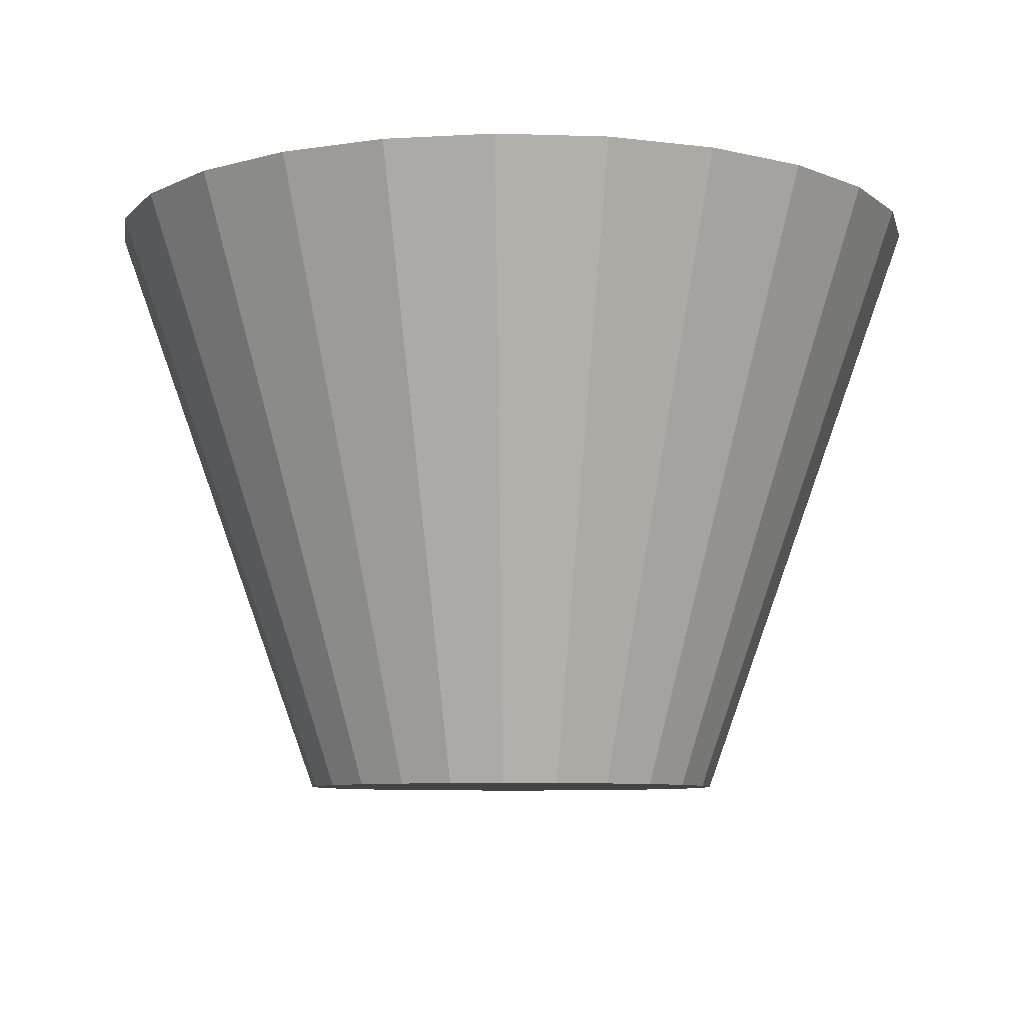
<metadata>
{"format":"obj","ext":"obj","renderer":"f3d","projection":"perspective","resolution":1024,"background":"white","views":[{"elev":-7.7,"azim":48.8,"up":"+Z"}]}
</metadata>
<code>
v -3.289e-17 1.603e-17 0.5737
v -3.289e-17 1.603e-17 -0.5737
v 0.8191 1.603e-17 0.5737
v 0.7933 0.2037 0.5737
v 0.7178 0.3946 0.5737
v 0.5971 0.5607 0.5737
v 0.4389 0.6916 0.5737
v 0.2531 0.779 0.5737
v 0.05143 0.8175 0.5737
v -0.1535 0.8046 0.5737
v -0.3487 0.7411 0.5737
v -0.5221 0.6311 0.5737
v -0.6626 0.4814 0.5737
v -0.7615 0.3015 0.5737
v -0.8126 0.1027 0.5737
v -0.8126 -0.1027 0.5737
v -0.7615 -0.3015 0.5737
v -0.6626 -0.4814 0.5737
v -0.5221 -0.6311 0.5737
v -0.3487 -0.7411 0.5737
v -0.1535 -0.8046 0.5737
v 0.05143 -0.8175 0.5737
v 0.2531 -0.779 0.5737
v 0.4389 -0.6916 0.5737
v 0.5971 -0.5607 0.5737
v 0.7178 -0.3946 0.5737
v 0.7933 -0.2037 0.5737
v 0.7898 1.603e-17 0.4917
v 0.765 0.1964 0.4917
v 0.6921 0.3805 0.4917
v 0.5757 0.5407 0.4917
v 0.4232 0.6669 0.4917
v 0.2441 0.7512 0.4917
v 0.04959 0.7883 0.4917
v -0.148 0.7758 0.4917
v -0.3363 0.7146 0.4917
v -0.5034 0.6086 0.4917
v -0.639 0.4642 0.4917
v -0.7343 0.2908 0.4917
v -0.7836 0.09899 0.4917
v -0.7836 -0.09899 0.4917
v -0.7343 -0.2908 0.4917
v -0.639 -0.4642 0.4917
v -0.5034 -0.6086 0.4917
v -0.3363 -0.7146 0.4917
v -0.148 -0.7758 0.4917
v 0.04959 -0.7883 0.4917
v 0.2441 -0.7512 0.4917
v 0.4232 -0.6669 0.4917
v 0.5757 -0.5407 0.4917
v 0.6921 -0.3805 0.4917
v 0.765 -0.1964 0.4917
v 0.7606 1.603e-17 0.4098
v 0.7367 0.1891 0.4098
v 0.6665 0.3664 0.4098
v 0.5544 0.5206 0.4098
v 0.4075 0.6422 0.4098
v 0.235 0.7233 0.4098
v 0.04776 0.7591 0.4098
v -0.1425 0.7471 0.4098
v -0.3238 0.6882 0.4098
v -0.4848 0.586 0.4098
v -0.6153 0.447 0.4098
v -0.7072 0.28 0.4098
v -0.7546 0.09532 0.4098
v -0.7546 -0.09532 0.4098
v -0.7072 -0.28 0.4098
v -0.6153 -0.447 0.4098
v -0.4848 -0.586 0.4098
v -0.3238 -0.6882 0.4098
v -0.1425 -0.7471 0.4098
v 0.04776 -0.7591 0.4098
v 0.235 -0.7233 0.4098
v 0.4075 -0.6422 0.4098
v 0.5544 -0.5206 0.4098
v 0.6665 -0.3664 0.4098
v 0.7367 -0.1891 0.4098
v 0.7313 1.603e-17 0.3278
v 0.7083 0.1819 0.3278
v 0.6409 0.3523 0.3278
v 0.5331 0.5006 0.3278
v 0.3919 0.6175 0.3278
v 0.226 0.6955 0.3278
v 0.04592 0.7299 0.3278
v -0.137 0.7184 0.3278
v -0.3114 0.6617 0.3278
v -0.4662 0.5635 0.3278
v -0.5916 0.4299 0.3278
v -0.68 0.2692 0.3278
v -0.7255 0.09166 0.3278
v -0.7255 -0.09166 0.3278
v -0.68 -0.2692 0.3278
v -0.5916 -0.4299 0.3278
v -0.4662 -0.5635 0.3278
v -0.3114 -0.6617 0.3278
v -0.137 -0.7184 0.3278
v 0.04592 -0.7299 0.3278
v 0.226 -0.6955 0.3278
v 0.3919 -0.6175 0.3278
v 0.5331 -0.5006 0.3278
v 0.6409 -0.3523 0.3278
v 0.7083 -0.1819 0.3278
v 0.7021 1.603e-17 0.2459
v 0.68 0.1746 0.2459
v 0.6152 0.3382 0.2459
v 0.5118 0.4806 0.2459
v 0.3762 0.5928 0.2459
v 0.2169 0.6677 0.2459
v 0.04408 0.7007 0.2459
v -0.1316 0.6896 0.2459
v -0.2989 0.6352 0.2459
v -0.4475 0.5409 0.2459
v -0.568 0.4127 0.2459
v -0.6528 0.2584 0.2459
v -0.6965 0.08799 0.2459
v -0.6965 -0.08799 0.2459
v -0.6528 -0.2584 0.2459
v -0.568 -0.4127 0.2459
v -0.4475 -0.5409 0.2459
v -0.2989 -0.6352 0.2459
v -0.1316 -0.6896 0.2459
v 0.04408 -0.7007 0.2459
v 0.2169 -0.6677 0.2459
v 0.3762 -0.5928 0.2459
v 0.5118 -0.4806 0.2459
v 0.6152 -0.3382 0.2459
v 0.68 -0.1746 0.2459
v 0.6728 1.603e-17 0.1639
v 0.6517 0.1673 0.1639
v 0.5896 0.3241 0.1639
v 0.4905 0.4606 0.1639
v 0.3605 0.5681 0.1639
v 0.2079 0.6399 0.1639
v 0.04225 0.6715 0.1639
v -0.1261 0.6609 0.1639
v -0.2865 0.6088 0.1639
v -0.4289 0.5184 0.1639
v -0.5443 0.3955 0.1639
v -0.6256 0.2477 0.1639
v -0.6675 0.08432 0.1639
v -0.6675 -0.08432 0.1639
v -0.6256 -0.2477 0.1639
v -0.5443 -0.3955 0.1639
v -0.4289 -0.5184 0.1639
v -0.2865 -0.6088 0.1639
v -0.1261 -0.6609 0.1639
v 0.04225 -0.6715 0.1639
v 0.2079 -0.6399 0.1639
v 0.3605 -0.5681 0.1639
v 0.4905 -0.4606 0.1639
v 0.5896 -0.3241 0.1639
v 0.6517 -0.1673 0.1639
v 0.6436 1.603e-17 0.08196
v 0.6233 0.16 0.08196
v 0.5639 0.31 0.08196
v 0.4691 0.4405 0.08196
v 0.3448 0.5434 0.08196
v 0.1989 0.6121 0.08196
v 0.04041 0.6423 0.08196
v -0.1206 0.6322 0.08196
v -0.274 0.5823 0.08196
v -0.4102 0.4959 0.08196
v -0.5206 0.3783 0.08196
v -0.5984 0.2369 0.08196
v -0.6385 0.08066 0.08196
v -0.6385 -0.08066 0.08196
v -0.5984 -0.2369 0.08196
v -0.5206 -0.3783 0.08196
v -0.4102 -0.4959 0.08196
v -0.274 -0.5823 0.08196
v -0.1206 -0.6322 0.08196
v 0.04041 -0.6423 0.08196
v 0.1989 -0.6121 0.08196
v 0.3448 -0.5434 0.08196
v 0.4691 -0.4405 0.08196
v 0.5639 -0.31 0.08196
v 0.6233 -0.16 0.08196
v 0.6143 1.603e-17 -5.342e-18
v 0.595 0.1528 -5.342e-18
v 0.5383 0.2959 -5.342e-18
v 0.4478 0.4205 -5.342e-18
v 0.3292 0.5187 -5.342e-18
v 0.1898 0.5842 -5.342e-18
v 0.03857 0.6131 -5.342e-18
v -0.1151 0.6034 -5.342e-18
v -0.2616 0.5558 -5.342e-18
v -0.3916 0.4733 -5.342e-18
v -0.497 0.3611 -5.342e-18
v -0.5712 0.2261 -5.342e-18
v -0.6095 0.07699 -5.342e-18
v -0.6095 -0.07699 -5.342e-18
v -0.5712 -0.2261 -5.342e-18
v -0.497 -0.3611 -5.342e-18
v -0.3916 -0.4733 -5.342e-18
v -0.2616 -0.5558 -5.342e-18
v -0.1151 -0.6034 -5.342e-18
v 0.03857 -0.6131 -5.342e-18
v 0.1898 -0.5842 -5.342e-18
v 0.3292 -0.5187 -5.342e-18
v 0.4478 -0.4205 -5.342e-18
v 0.5383 -0.2959 -5.342e-18
v 0.595 -0.1528 -5.342e-18
v 0.585 1.603e-17 -0.08196
v 0.5667 0.1455 -0.08196
v 0.5127 0.2818 -0.08196
v 0.4265 0.4005 -0.08196
v 0.3135 0.494 -0.08196
v 0.1808 0.5564 -0.08196
v 0.03674 0.5839 -0.08196
v -0.1096 0.5747 -0.08196
v -0.2491 0.5294 -0.08196
v -0.3729 0.4508 -0.08196
v -0.4733 0.3439 -0.08196
v -0.544 0.2154 -0.08196
v -0.5804 0.07333 -0.08196
v -0.5804 -0.07333 -0.08196
v -0.544 -0.2154 -0.08196
v -0.4733 -0.3439 -0.08196
v -0.3729 -0.4508 -0.08196
v -0.2491 -0.5294 -0.08196
v -0.1096 -0.5747 -0.08196
v 0.03674 -0.5839 -0.08196
v 0.1808 -0.5564 -0.08196
v 0.3135 -0.494 -0.08196
v 0.4265 -0.4005 -0.08196
v 0.5127 -0.2818 -0.08196
v 0.5667 -0.1455 -0.08196
v 0.5558 1.603e-17 -0.1639
v 0.5383 0.1382 -0.1639
v 0.487 0.2678 -0.1639
v 0.4052 0.3805 -0.1639
v 0.2978 0.4693 -0.1639
v 0.1718 0.5286 -0.1639
v 0.0349 0.5547 -0.1639
v -0.1041 0.546 -0.1639
v -0.2366 0.5029 -0.1639
v -0.3543 0.4282 -0.1639
v -0.4496 0.3267 -0.1639
v -0.5168 0.2046 -0.1639
v -0.5514 0.06966 -0.1639
v -0.5514 -0.06966 -0.1639
v -0.5168 -0.2046 -0.1639
v -0.4496 -0.3267 -0.1639
v -0.3543 -0.4282 -0.1639
v -0.2366 -0.5029 -0.1639
v -0.1041 -0.546 -0.1639
v 0.0349 -0.5547 -0.1639
v 0.1718 -0.5286 -0.1639
v 0.2978 -0.4693 -0.1639
v 0.4052 -0.3805 -0.1639
v 0.487 -0.2678 -0.1639
v 0.5383 -0.1382 -0.1639
v 0.5265 1.603e-17 -0.2459
v 0.51 0.1309 -0.2459
v 0.4614 0.2537 -0.2459
v 0.3838 0.3604 -0.2459
v 0.2821 0.4446 -0.2459
v 0.1627 0.5008 -0.2459
v 0.03306 0.5255 -0.2459
v -0.09866 0.5172 -0.2459
v -0.2242 0.4764 -0.2459
v -0.3356 0.4057 -0.2459
v -0.426 0.3095 -0.2459
v -0.4896 0.1938 -0.2459
v -0.5224 0.06599 -0.2459
v -0.5224 -0.06599 -0.2459
v -0.4896 -0.1938 -0.2459
v -0.426 -0.3095 -0.2459
v -0.3356 -0.4057 -0.2459
v -0.2242 -0.4764 -0.2459
v -0.09866 -0.5172 -0.2459
v 0.03306 -0.5255 -0.2459
v 0.1627 -0.5008 -0.2459
v 0.2821 -0.4446 -0.2459
v 0.3838 -0.3604 -0.2459
v 0.4614 -0.2537 -0.2459
v 0.51 -0.1309 -0.2459
v 0.4973 1.603e-17 -0.3278
v 0.4817 0.1237 -0.3278
v 0.4358 0.2396 -0.3278
v 0.3625 0.3404 -0.3278
v 0.2665 0.4199 -0.3278
v 0.1537 0.473 -0.3278
v 0.03123 0.4963 -0.3278
v -0.09318 0.4885 -0.3278
v -0.2117 0.45 -0.3278
v -0.317 0.3832 -0.3278
v -0.4023 0.2923 -0.3278
v -0.4624 0.1831 -0.3278
v -0.4934 0.06233 -0.3278
v -0.4934 -0.06233 -0.3278
v -0.4624 -0.1831 -0.3278
v -0.4023 -0.2923 -0.3278
v -0.317 -0.3832 -0.3278
v -0.2117 -0.45 -0.3278
v -0.09318 -0.4885 -0.3278
v 0.03123 -0.4963 -0.3278
v 0.1537 -0.473 -0.3278
v 0.2665 -0.4199 -0.3278
v 0.3625 -0.3404 -0.3278
v 0.4358 -0.2396 -0.3278
v 0.4817 -0.1237 -0.3278
v 0.468 1.603e-17 -0.4098
v 0.4533 0.1164 -0.4098
v 0.4101 0.2255 -0.4098
v 0.3412 0.3204 -0.4098
v 0.2508 0.3952 -0.4098
v 0.1446 0.4451 -0.4098
v 0.02939 0.4671 -0.4098
v -0.0877 0.4597 -0.4098
v -0.1993 0.4235 -0.4098
v -0.2983 0.3606 -0.4098
v -0.3786 0.2751 -0.4098
v -0.4352 0.1723 -0.4098
v -0.4643 0.05866 -0.4098
v -0.4643 -0.05866 -0.4098
v -0.4352 -0.1723 -0.4098
v -0.3786 -0.2751 -0.4098
v -0.2983 -0.3606 -0.4098
v -0.1993 -0.4235 -0.4098
v -0.0877 -0.4597 -0.4098
v 0.02939 -0.4671 -0.4098
v 0.1446 -0.4451 -0.4098
v 0.2508 -0.3952 -0.4098
v 0.3412 -0.3204 -0.4098
v 0.4101 -0.2255 -0.4098
v 0.4533 -0.1164 -0.4098
v 0.4388 1.603e-17 -0.4917
v 0.425 0.1091 -0.4917
v 0.3845 0.2114 -0.4917
v 0.3199 0.3004 -0.4917
v 0.2351 0.3705 -0.4917
v 0.1356 0.4173 -0.4917
v 0.02755 0.4379 -0.4917
v -0.08222 0.431 -0.4917
v -0.1868 0.397 -0.4917
v -0.2797 0.3381 -0.4917
v -0.355 0.2579 -0.4917
v -0.408 0.1615 -0.4917
v -0.4353 0.05499 -0.4917
v -0.4353 -0.05499 -0.4917
v -0.408 -0.1615 -0.4917
v -0.355 -0.2579 -0.4917
v -0.2797 -0.3381 -0.4917
v -0.1868 -0.397 -0.4917
v -0.08222 -0.431 -0.4917
v 0.02755 -0.4379 -0.4917
v 0.1356 -0.4173 -0.4917
v 0.2351 -0.3705 -0.4917
v 0.3199 -0.3004 -0.4917
v 0.3845 -0.2114 -0.4917
v 0.425 -0.1091 -0.4917
v 0.4095 1.603e-17 -0.5737
v 0.3967 0.1018 -0.5737
v 0.3589 0.1973 -0.5737
v 0.2985 0.2803 -0.5737
v 0.2194 0.3458 -0.5737
v 0.1266 0.3895 -0.5737
v 0.02571 0.4087 -0.5737
v -0.07674 0.4023 -0.5737
v -0.1744 0.3706 -0.5737
v -0.261 0.3156 -0.5737
v -0.3313 0.2407 -0.5737
v -0.3808 0.1508 -0.5737
v -0.4063 0.05133 -0.5737
v -0.4063 -0.05133 -0.5737
v -0.3808 -0.1508 -0.5737
v -0.3313 -0.2407 -0.5737
v -0.261 -0.3156 -0.5737
v -0.1744 -0.3706 -0.5737
v -0.07674 -0.4023 -0.5737
v 0.02571 -0.4087 -0.5737
v 0.1266 -0.3895 -0.5737
v 0.2194 -0.3458 -0.5737
v 0.2985 -0.2803 -0.5737
v 0.3589 -0.1973 -0.5737
v 0.3967 -0.1018 -0.5737
f 1 3 4
f 2 354 353
f 1 4 5
f 2 355 354
f 1 5 6
f 2 356 355
f 1 6 7
f 2 357 356
f 1 7 8
f 2 358 357
f 1 8 9
f 2 359 358
f 1 9 10
f 2 360 359
f 1 10 11
f 2 361 360
f 1 11 12
f 2 362 361
f 1 12 13
f 2 363 362
f 1 13 14
f 2 364 363
f 1 14 15
f 2 365 364
f 1 15 16
f 2 366 365
f 1 16 17
f 2 367 366
f 1 17 18
f 2 368 367
f 1 18 19
f 2 369 368
f 1 19 20
f 2 370 369
f 1 20 21
f 2 371 370
f 1 21 22
f 2 372 371
f 1 22 23
f 2 373 372
f 1 23 24
f 2 374 373
f 1 24 25
f 2 375 374
f 1 25 26
f 2 376 375
f 1 26 27
f 2 377 376
f 1 27 3
f 2 353 377
f 28 4 3
f 28 29 4
f 29 5 4
f 29 30 5
f 30 6 5
f 30 31 6
f 31 7 6
f 31 32 7
f 32 8 7
f 32 33 8
f 33 9 8
f 33 34 9
f 34 10 9
f 34 35 10
f 35 11 10
f 35 36 11
f 36 12 11
f 36 37 12
f 37 13 12
f 37 38 13
f 38 14 13
f 38 39 14
f 39 15 14
f 39 40 15
f 40 16 15
f 40 41 16
f 41 17 16
f 41 42 17
f 42 18 17
f 42 43 18
f 43 19 18
f 43 44 19
f 44 20 19
f 44 45 20
f 45 21 20
f 45 46 21
f 46 22 21
f 46 47 22
f 47 23 22
f 47 48 23
f 48 24 23
f 48 49 24
f 49 25 24
f 49 50 25
f 50 26 25
f 50 51 26
f 51 27 26
f 51 52 27
f 52 3 27
f 52 28 3
f 53 29 28
f 53 54 29
f 54 30 29
f 54 55 30
f 55 31 30
f 55 56 31
f 56 32 31
f 56 57 32
f 57 33 32
f 57 58 33
f 58 34 33
f 58 59 34
f 59 35 34
f 59 60 35
f 60 36 35
f 60 61 36
f 61 37 36
f 61 62 37
f 62 38 37
f 62 63 38
f 63 39 38
f 63 64 39
f 64 40 39
f 64 65 40
f 65 41 40
f 65 66 41
f 66 42 41
f 66 67 42
f 67 43 42
f 67 68 43
f 68 44 43
f 68 69 44
f 69 45 44
f 69 70 45
f 70 46 45
f 70 71 46
f 71 47 46
f 71 72 47
f 72 48 47
f 72 73 48
f 73 49 48
f 73 74 49
f 74 50 49
f 74 75 50
f 75 51 50
f 75 76 51
f 76 52 51
f 76 77 52
f 77 28 52
f 77 53 28
f 78 54 53
f 78 79 54
f 79 55 54
f 79 80 55
f 80 56 55
f 80 81 56
f 81 57 56
f 81 82 57
f 82 58 57
f 82 83 58
f 83 59 58
f 83 84 59
f 84 60 59
f 84 85 60
f 85 61 60
f 85 86 61
f 86 62 61
f 86 87 62
f 87 63 62
f 87 88 63
f 88 64 63
f 88 89 64
f 89 65 64
f 89 90 65
f 90 66 65
f 90 91 66
f 91 67 66
f 91 92 67
f 92 68 67
f 92 93 68
f 93 69 68
f 93 94 69
f 94 70 69
f 94 95 70
f 95 71 70
f 95 96 71
f 96 72 71
f 96 97 72
f 97 73 72
f 97 98 73
f 98 74 73
f 98 99 74
f 99 75 74
f 99 100 75
f 100 76 75
f 100 101 76
f 101 77 76
f 101 102 77
f 102 53 77
f 102 78 53
f 103 79 78
f 103 104 79
f 104 80 79
f 104 105 80
f 105 81 80
f 105 106 81
f 106 82 81
f 106 107 82
f 107 83 82
f 107 108 83
f 108 84 83
f 108 109 84
f 109 85 84
f 109 110 85
f 110 86 85
f 110 111 86
f 111 87 86
f 111 112 87
f 112 88 87
f 112 113 88
f 113 89 88
f 113 114 89
f 114 90 89
f 114 115 90
f 115 91 90
f 115 116 91
f 116 92 91
f 116 117 92
f 117 93 92
f 117 118 93
f 118 94 93
f 118 119 94
f 119 95 94
f 119 120 95
f 120 96 95
f 120 121 96
f 121 97 96
f 121 122 97
f 122 98 97
f 122 123 98
f 123 99 98
f 123 124 99
f 124 100 99
f 124 125 100
f 125 101 100
f 125 126 101
f 126 102 101
f 126 127 102
f 127 78 102
f 127 103 78
f 128 104 103
f 128 129 104
f 129 105 104
f 129 130 105
f 130 106 105
f 130 131 106
f 131 107 106
f 131 132 107
f 132 108 107
f 132 133 108
f 133 109 108
f 133 134 109
f 134 110 109
f 134 135 110
f 135 111 110
f 135 136 111
f 136 112 111
f 136 137 112
f 137 113 112
f 137 138 113
f 138 114 113
f 138 139 114
f 139 115 114
f 139 140 115
f 140 116 115
f 140 141 116
f 141 117 116
f 141 142 117
f 142 118 117
f 142 143 118
f 143 119 118
f 143 144 119
f 144 120 119
f 144 145 120
f 145 121 120
f 145 146 121
f 146 122 121
f 146 147 122
f 147 123 122
f 147 148 123
f 148 124 123
f 148 149 124
f 149 125 124
f 149 150 125
f 150 126 125
f 150 151 126
f 151 127 126
f 151 152 127
f 152 103 127
f 152 128 103
f 153 129 128
f 153 154 129
f 154 130 129
f 154 155 130
f 155 131 130
f 155 156 131
f 156 132 131
f 156 157 132
f 157 133 132
f 157 158 133
f 158 134 133
f 158 159 134
f 159 135 134
f 159 160 135
f 160 136 135
f 160 161 136
f 161 137 136
f 161 162 137
f 162 138 137
f 162 163 138
f 163 139 138
f 163 164 139
f 164 140 139
f 164 165 140
f 165 141 140
f 165 166 141
f 166 142 141
f 166 167 142
f 167 143 142
f 167 168 143
f 168 144 143
f 168 169 144
f 169 145 144
f 169 170 145
f 170 146 145
f 170 171 146
f 171 147 146
f 171 172 147
f 172 148 147
f 172 173 148
f 173 149 148
f 173 174 149
f 174 150 149
f 174 175 150
f 175 151 150
f 175 176 151
f 176 152 151
f 176 177 152
f 177 128 152
f 177 153 128
f 178 154 153
f 178 179 154
f 179 155 154
f 179 180 155
f 180 156 155
f 180 181 156
f 181 157 156
f 181 182 157
f 182 158 157
f 182 183 158
f 183 159 158
f 183 184 159
f 184 160 159
f 184 185 160
f 185 161 160
f 185 186 161
f 186 162 161
f 186 187 162
f 187 163 162
f 187 188 163
f 188 164 163
f 188 189 164
f 189 165 164
f 189 190 165
f 190 166 165
f 190 191 166
f 191 167 166
f 191 192 167
f 192 168 167
f 192 193 168
f 193 169 168
f 193 194 169
f 194 170 169
f 194 195 170
f 195 171 170
f 195 196 171
f 196 172 171
f 196 197 172
f 197 173 172
f 197 198 173
f 198 174 173
f 198 199 174
f 199 175 174
f 199 200 175
f 200 176 175
f 200 201 176
f 201 177 176
f 201 202 177
f 202 153 177
f 202 178 153
f 203 179 178
f 203 204 179
f 204 180 179
f 204 205 180
f 205 181 180
f 205 206 181
f 206 182 181
f 206 207 182
f 207 183 182
f 207 208 183
f 208 184 183
f 208 209 184
f 209 185 184
f 209 210 185
f 210 186 185
f 210 211 186
f 211 187 186
f 211 212 187
f 212 188 187
f 212 213 188
f 213 189 188
f 213 214 189
f 214 190 189
f 214 215 190
f 215 191 190
f 215 216 191
f 216 192 191
f 216 217 192
f 217 193 192
f 217 218 193
f 218 194 193
f 218 219 194
f 219 195 194
f 219 220 195
f 220 196 195
f 220 221 196
f 221 197 196
f 221 222 197
f 222 198 197
f 222 223 198
f 223 199 198
f 223 224 199
f 224 200 199
f 224 225 200
f 225 201 200
f 225 226 201
f 226 202 201
f 226 227 202
f 227 178 202
f 227 203 178
f 228 204 203
f 228 229 204
f 229 205 204
f 229 230 205
f 230 206 205
f 230 231 206
f 231 207 206
f 231 232 207
f 232 208 207
f 232 233 208
f 233 209 208
f 233 234 209
f 234 210 209
f 234 235 210
f 235 211 210
f 235 236 211
f 236 212 211
f 236 237 212
f 237 213 212
f 237 238 213
f 238 214 213
f 238 239 214
f 239 215 214
f 239 240 215
f 240 216 215
f 240 241 216
f 241 217 216
f 241 242 217
f 242 218 217
f 242 243 218
f 243 219 218
f 243 244 219
f 244 220 219
f 244 245 220
f 245 221 220
f 245 246 221
f 246 222 221
f 246 247 222
f 247 223 222
f 247 248 223
f 248 224 223
f 248 249 224
f 249 225 224
f 249 250 225
f 250 226 225
f 250 251 226
f 251 227 226
f 251 252 227
f 252 203 227
f 252 228 203
f 253 229 228
f 253 254 229
f 254 230 229
f 254 255 230
f 255 231 230
f 255 256 231
f 256 232 231
f 256 257 232
f 257 233 232
f 257 258 233
f 258 234 233
f 258 259 234
f 259 235 234
f 259 260 235
f 260 236 235
f 260 261 236
f 261 237 236
f 261 262 237
f 262 238 237
f 262 263 238
f 263 239 238
f 263 264 239
f 264 240 239
f 264 265 240
f 265 241 240
f 265 266 241
f 266 242 241
f 266 267 242
f 267 243 242
f 267 268 243
f 268 244 243
f 268 269 244
f 269 245 244
f 269 270 245
f 270 246 245
f 270 271 246
f 271 247 246
f 271 272 247
f 272 248 247
f 272 273 248
f 273 249 248
f 273 274 249
f 274 250 249
f 274 275 250
f 275 251 250
f 275 276 251
f 276 252 251
f 276 277 252
f 277 228 252
f 277 253 228
f 278 254 253
f 278 279 254
f 279 255 254
f 279 280 255
f 280 256 255
f 280 281 256
f 281 257 256
f 281 282 257
f 282 258 257
f 282 283 258
f 283 259 258
f 283 284 259
f 284 260 259
f 284 285 260
f 285 261 260
f 285 286 261
f 286 262 261
f 286 287 262
f 287 263 262
f 287 288 263
f 288 264 263
f 288 289 264
f 289 265 264
f 289 290 265
f 290 266 265
f 290 291 266
f 291 267 266
f 291 292 267
f 292 268 267
f 292 293 268
f 293 269 268
f 293 294 269
f 294 270 269
f 294 295 270
f 295 271 270
f 295 296 271
f 296 272 271
f 296 297 272
f 297 273 272
f 297 298 273
f 298 274 273
f 298 299 274
f 299 275 274
f 299 300 275
f 300 276 275
f 300 301 276
f 301 277 276
f 301 302 277
f 302 253 277
f 302 278 253
f 303 279 278
f 303 304 279
f 304 280 279
f 304 305 280
f 305 281 280
f 305 306 281
f 306 282 281
f 306 307 282
f 307 283 282
f 307 308 283
f 308 284 283
f 308 309 284
f 309 285 284
f 309 310 285
f 310 286 285
f 310 311 286
f 311 287 286
f 311 312 287
f 312 288 287
f 312 313 288
f 313 289 288
f 313 314 289
f 314 290 289
f 314 315 290
f 315 291 290
f 315 316 291
f 316 292 291
f 316 317 292
f 317 293 292
f 317 318 293
f 318 294 293
f 318 319 294
f 319 295 294
f 319 320 295
f 320 296 295
f 320 321 296
f 321 297 296
f 321 322 297
f 322 298 297
f 322 323 298
f 323 299 298
f 323 324 299
f 324 300 299
f 324 325 300
f 325 301 300
f 325 326 301
f 326 302 301
f 326 327 302
f 327 278 302
f 327 303 278
f 328 304 303
f 328 329 304
f 329 305 304
f 329 330 305
f 330 306 305
f 330 331 306
f 331 307 306
f 331 332 307
f 332 308 307
f 332 333 308
f 333 309 308
f 333 334 309
f 334 310 309
f 334 335 310
f 335 311 310
f 335 336 311
f 336 312 311
f 336 337 312
f 337 313 312
f 337 338 313
f 338 314 313
f 338 339 314
f 339 315 314
f 339 340 315
f 340 316 315
f 340 341 316
f 341 317 316
f 341 342 317
f 342 318 317
f 342 343 318
f 343 319 318
f 343 344 319
f 344 320 319
f 344 345 320
f 345 321 320
f 345 346 321
f 346 322 321
f 346 347 322
f 347 323 322
f 347 348 323
f 348 324 323
f 348 349 324
f 349 325 324
f 349 350 325
f 350 326 325
f 350 351 326
f 351 327 326
f 351 352 327
f 352 303 327
f 352 328 303
f 353 329 328
f 353 354 329
f 354 330 329
f 354 355 330
f 355 331 330
f 355 356 331
f 356 332 331
f 356 357 332
f 357 333 332
f 357 358 333
f 358 334 333
f 358 359 334
f 359 335 334
f 359 360 335
f 360 336 335
f 360 361 336
f 361 337 336
f 361 362 337
f 362 338 337
f 362 363 338
f 363 339 338
f 363 364 339
f 364 340 339
f 364 365 340
f 365 341 340
f 365 366 341
f 366 342 341
f 366 367 342
f 367 343 342
f 367 368 343
f 368 344 343
f 368 369 344
f 369 345 344
f 369 370 345
f 370 346 345
f 370 371 346
f 371 347 346
f 371 372 347
f 372 348 347
f 372 373 348
f 373 349 348
f 373 374 349
f 374 350 349
f 374 375 350
f 375 351 350
f 375 376 351
f 376 352 351
f 376 377 352
f 377 328 352
f 377 353 328

</code>
